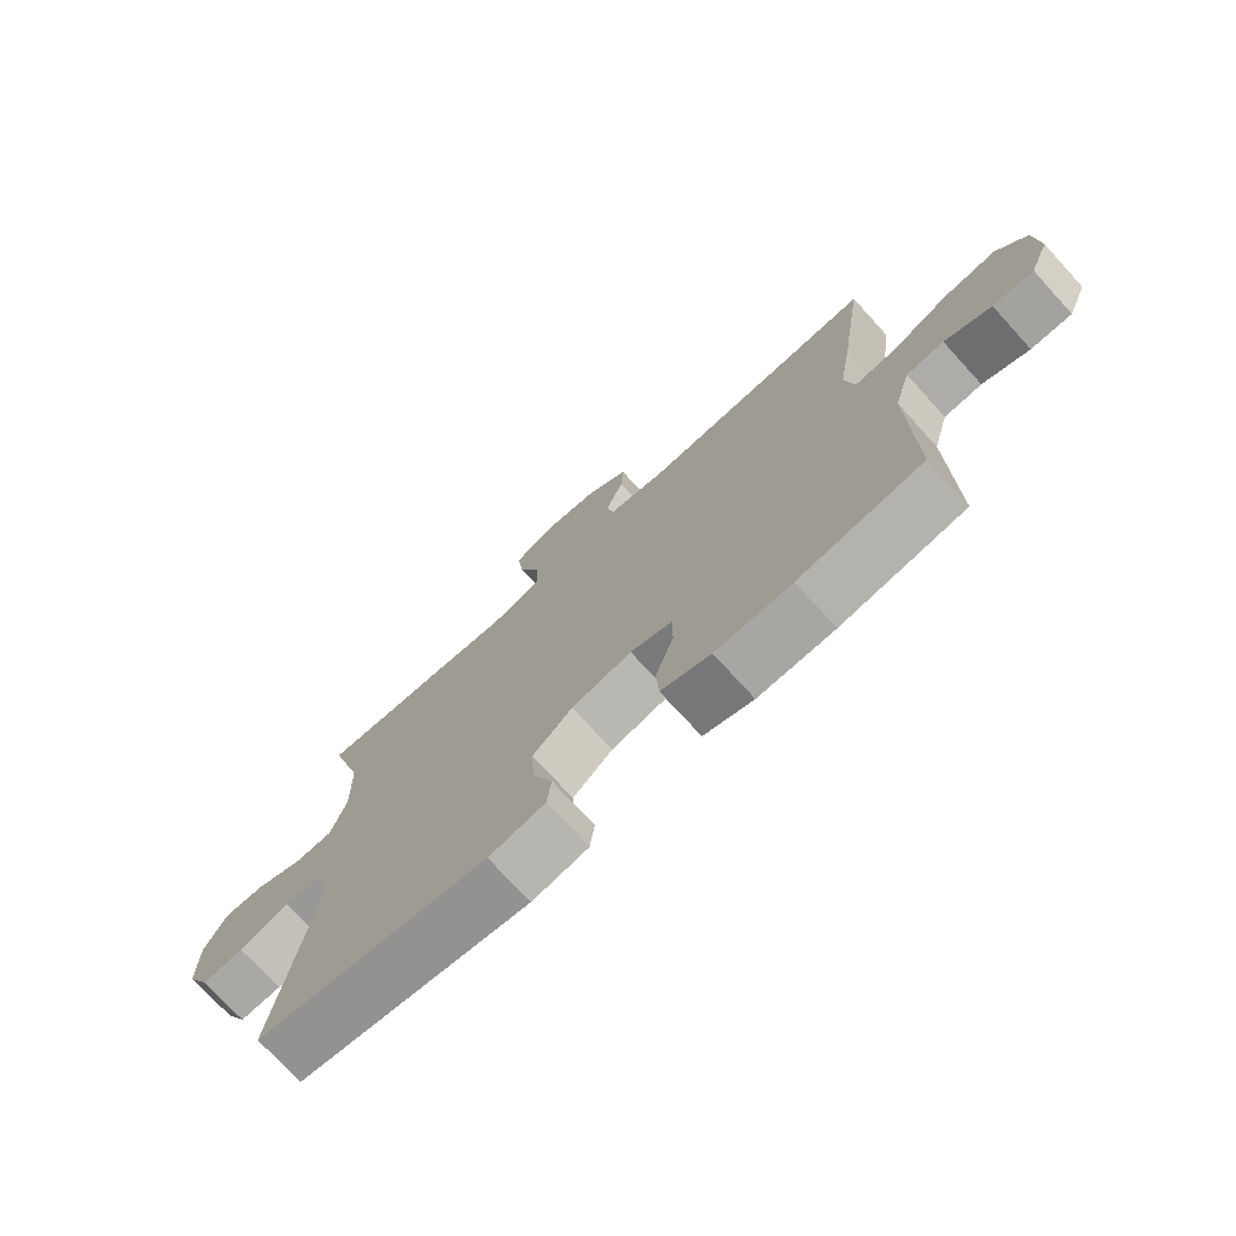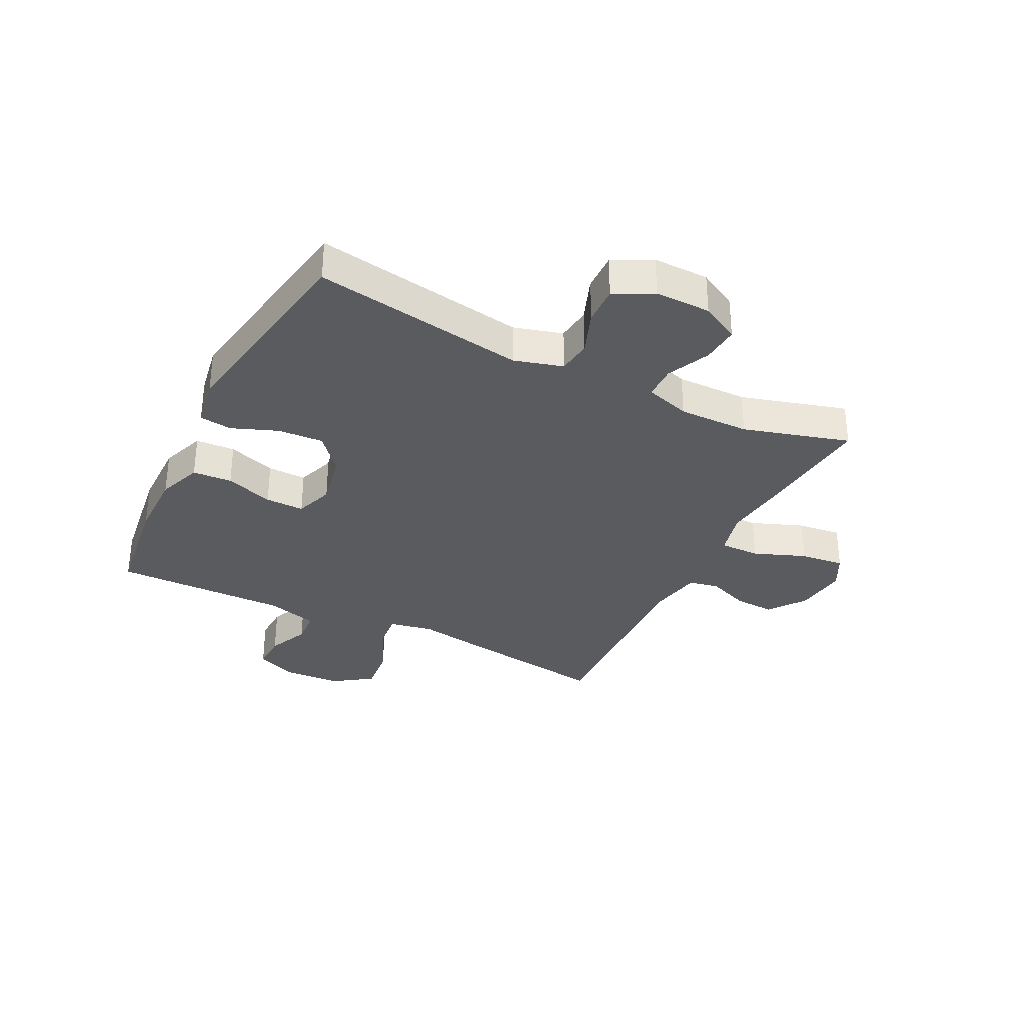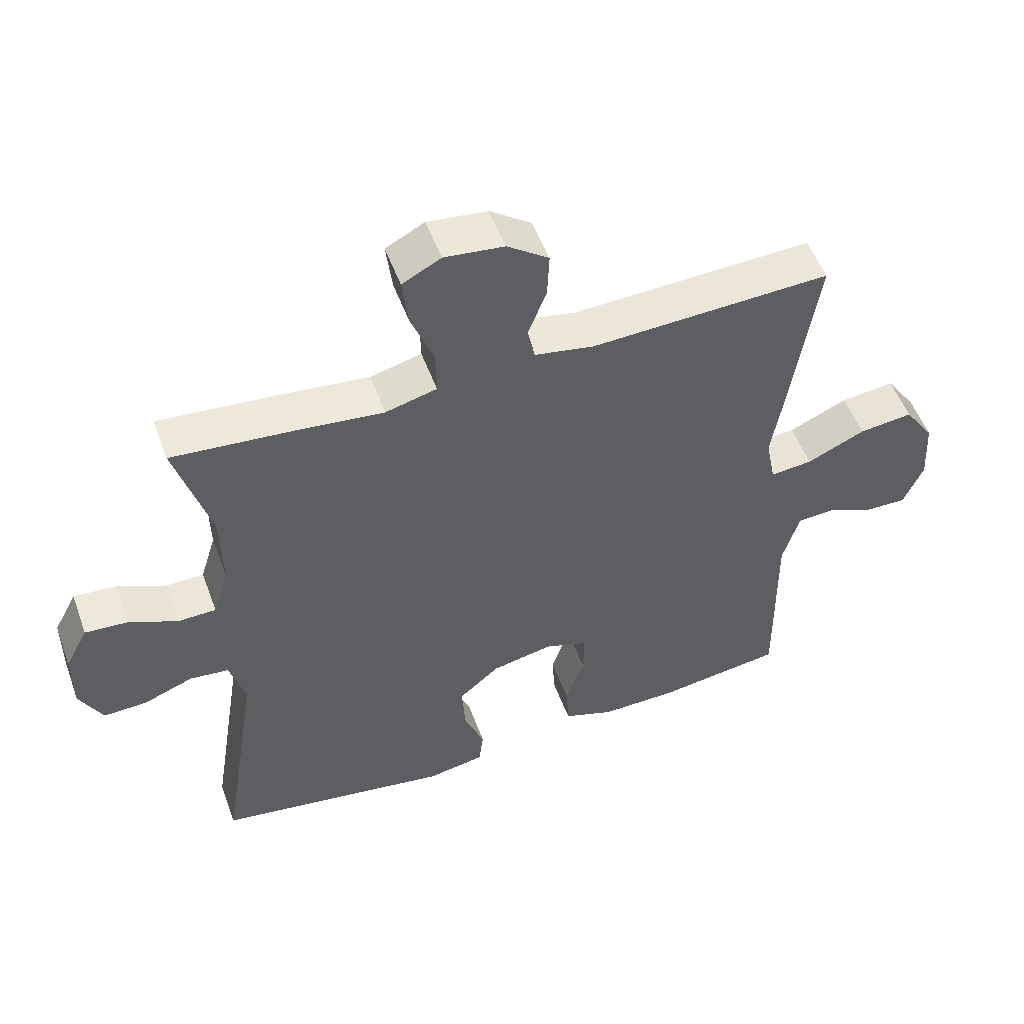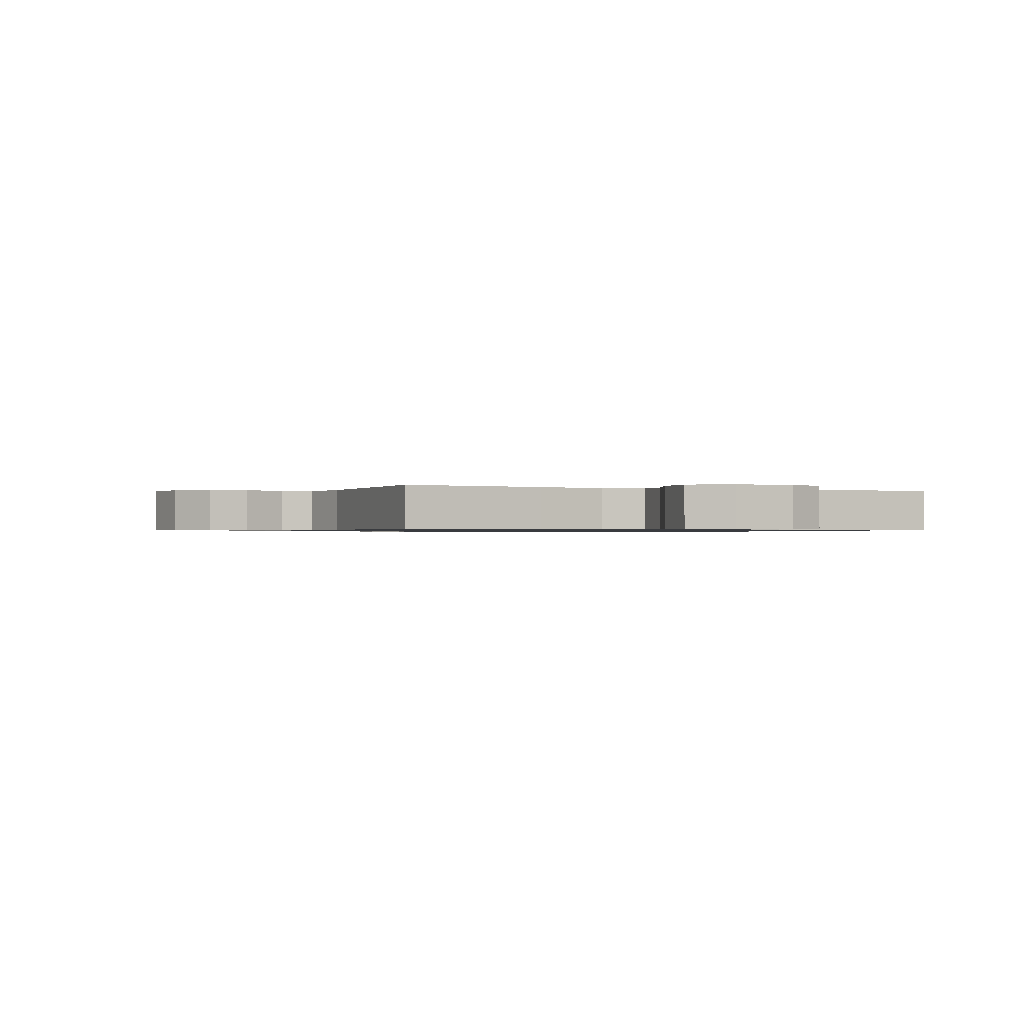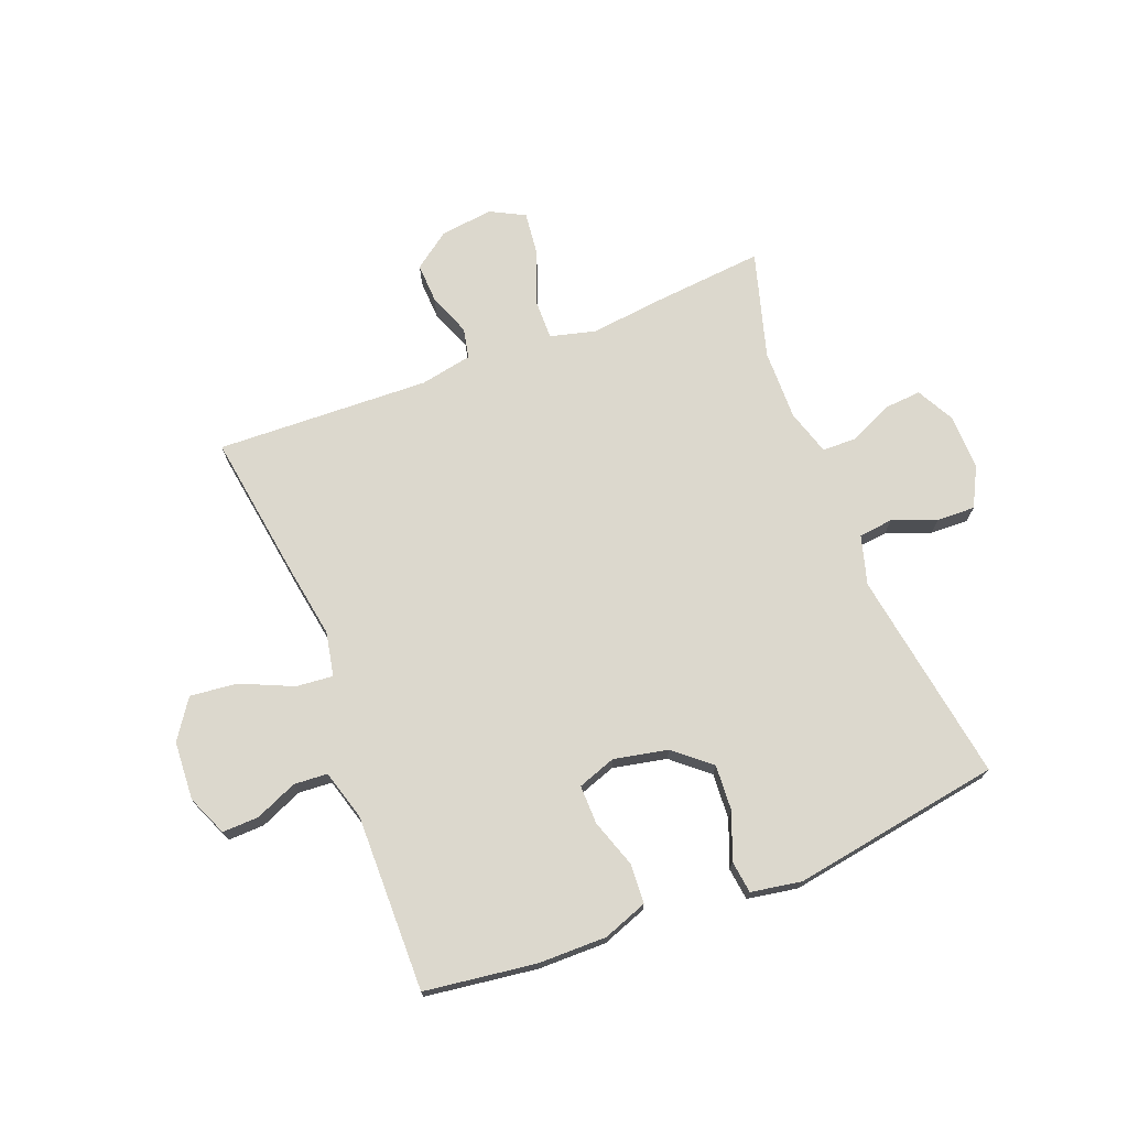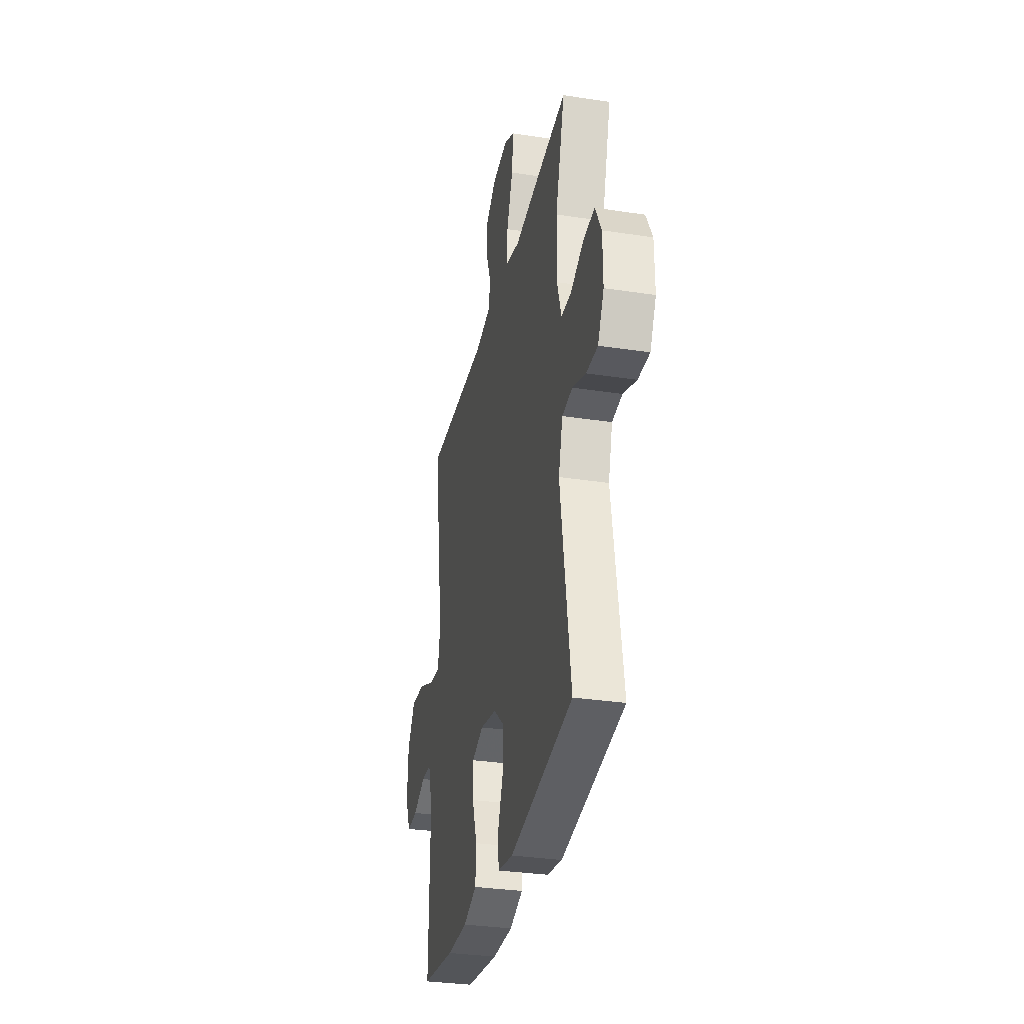
<metadata>
{"format":"obj","ext":"obj","renderer":"f3d","projection":"perspective","resolution":1024,"background":"white","views":[{"elev":-73.9,"azim":42.4,"up":"+Z"},{"elev":-33.0,"azim":-116.7,"up":"+Y"},{"elev":52.9,"azim":-20.0,"up":"+Z"},{"elev":-0.8,"azim":65.8,"up":"+Y"},{"elev":72.4,"azim":158.7,"up":"+Y"},{"elev":-32.0,"azim":-102.2,"up":"+Z"}]}
</metadata>
<code>
v -0.5 0.07 0.5
v -0.306 0.07 0.482
v -0.183 0.07 0.468
v -0.105 0.07 0.488
v -0.106 0.07 0.557
v -0.141 0.07 0.647
v -0.15 0.07 0.723
v -0.091 0.07 0.754
v 0 0.07 0.743
v 0.063 0.07 0.697
v 0.06 0.07 0.628
v 0.032 0.07 0.555
v 0.043 0.07 0.503
v 0.133 0.07 0.486
v 0.5 0.07 0.5
v 0.462 0.07 0.242
v 0.442 0.07 0.12
v 0.457 0.07 0.044
v 0.521 0.07 0.05
v 0.61 0.07 0.09
v 0.692 0.07 0.099
v 0.738 0.07 0.032
v 0.744 0.07 -0.069
v 0.714 0.07 -0.139
v 0.651 0.07 -0.137
v 0.579 0.07 -0.106
v 0.521 0.07 -0.11
v 0.496 0.07 -0.197
v 0.5 0.07 -0.5
v 0.309 0.07 -0.526
v 0.191 0.07 -0.527
v 0.114 0.07 -0.499
v 0.11 0.07 -0.431
v 0.138 0.07 -0.348
v 0.139 0.07 -0.281
v 0.073 0.07 -0.258
v -0.02 0.07 -0.277
v -0.082 0.07 -0.33
v -0.077 0.07 -0.409
v -0.046 0.07 -0.488
v -0.053 0.07 -0.544
v -0.14 0.07 -0.559
v -0.5 0.07 -0.5
v -0.442 0.07 -0.134
v -0.466 0.07 -0.05
v -0.525 0.07 -0.043
v -0.601 0.07 -0.072
v -0.667 0.07 -0.074
v -0.702 0.07 -0.007
v -0.701 0.07 0.089
v -0.666 0.07 0.155
v -0.601 0.07 0.15
v -0.527 0.07 0.116
v -0.469 0.07 0.117
v -0.445 0.07 0.195
v -0.447 0.07 0.317
v -0.5 0 0.5
v -0.306 0 0.482
v -0.183 0 0.468
v -0.105 0 0.488
v -0.106 0 0.557
v -0.141 0 0.647
v -0.15 0 0.723
v -0.091 0 0.754
v 0 0 0.743
v 0.063 0 0.697
v 0.06 0 0.628
v 0.032 0 0.555
v 0.043 0 0.503
v 0.133 0 0.486
v 0.5 0 0.5
v 0.462 0 0.242
v 0.442 0 0.12
v 0.457 0 0.044
v 0.521 0 0.05
v 0.61 0 0.09
v 0.692 0 0.099
v 0.738 0 0.032
v 0.744 0 -0.069
v 0.714 0 -0.139
v 0.651 0 -0.137
v 0.579 0 -0.106
v 0.521 0 -0.11
v 0.496 0 -0.197
v 0.5 0 -0.5
v 0.309 0 -0.526
v 0.191 0 -0.527
v 0.114 0 -0.499
v 0.11 0 -0.431
v 0.138 0 -0.348
v 0.139 0 -0.281
v 0.073 0 -0.258
v -0.02 0 -0.277
v -0.082 0 -0.33
v -0.077 0 -0.409
v -0.046 0 -0.488
v -0.053 0 -0.544
v -0.14 0 -0.559
v -0.5 0 -0.5
v -0.442 0 -0.134
v -0.466 0 -0.05
v -0.525 0 -0.043
v -0.601 0 -0.072
v -0.667 0 -0.074
v -0.702 0 -0.007
v -0.701 0 0.089
v -0.666 0 0.155
v -0.601 0 0.15
v -0.527 0 0.116
v -0.469 0 0.117
v -0.445 0 0.195
v -0.447 0 0.317
f 50 51 52 53
f 50 53 54
f 49 50 54
f 46 47 48 49
f 45 46 49 54
f 44 45 54 55
f 42 43 44
f 39 40 41 42
f 38 39 42 44
f 37 38 44 55
f 31 32 33 34
f 31 34 35
f 28 29 30 31
f 27 28 31 35
f 23 24 25 26
f 23 26 27
f 22 23 27
f 19 20 21 22
f 18 19 22 27
f 14 15 16 17
f 13 14 17 18
f 9 10 11 12
f 7 8 9 12
f 5 6 7 12
f 4 5 12 13
f 3 4 13 18
f 56 1 2 3
f 36 37 55 56
f 27 35 36 56
f 3 18 27 56
f 109 108 107 106
f 110 109 106
f 110 106 105
f 105 104 103 102
f 110 105 102 101
f 111 110 101 100
f 100 99 98
f 98 97 96 95
f 100 98 95 94
f 111 100 94 93
f 90 89 88 87
f 91 90 87
f 87 86 85 84
f 91 87 84 83
f 82 81 80 79
f 83 82 79
f 83 79 78
f 78 77 76 75
f 83 78 75 74
f 73 72 71 70
f 74 73 70 69
f 68 67 66 65
f 68 65 64 63
f 68 63 62 61
f 69 68 61 60
f 74 69 60 59
f 59 58 57 112
f 112 111 93 92
f 112 92 91 83
f 112 83 74 59
f 1 57 58 2
f 2 58 59 3
f 3 59 60 4
f 4 60 61 5
f 5 61 62 6
f 6 62 63 7
f 7 63 64 8
f 8 64 65 9
f 9 65 66 10
f 10 66 67 11
f 11 67 68 12
f 12 68 69 13
f 13 69 70 14
f 14 70 71 15
f 15 71 72 16
f 16 72 73 17
f 17 73 74 18
f 18 74 75 19
f 19 75 76 20
f 20 76 77 21
f 21 77 78 22
f 22 78 79 23
f 23 79 80 24
f 24 80 81 25
f 25 81 82 26
f 26 82 83 27
f 27 83 84 28
f 28 84 85 29
f 29 85 86 30
f 30 86 87 31
f 31 87 88 32
f 32 88 89 33
f 33 89 90 34
f 34 90 91 35
f 35 91 92 36
f 36 92 93 37
f 37 93 94 38
f 38 94 95 39
f 39 95 96 40
f 40 96 97 41
f 41 97 98 42
f 42 98 99 43
f 43 99 100 44
f 44 100 101 45
f 45 101 102 46
f 46 102 103 47
f 47 103 104 48
f 48 104 105 49
f 49 105 106 50
f 50 106 107 51
f 51 107 108 52
f 52 108 109 53
f 53 109 110 54
f 54 110 111 55
f 55 111 112 56
f 56 112 57 1

</code>
